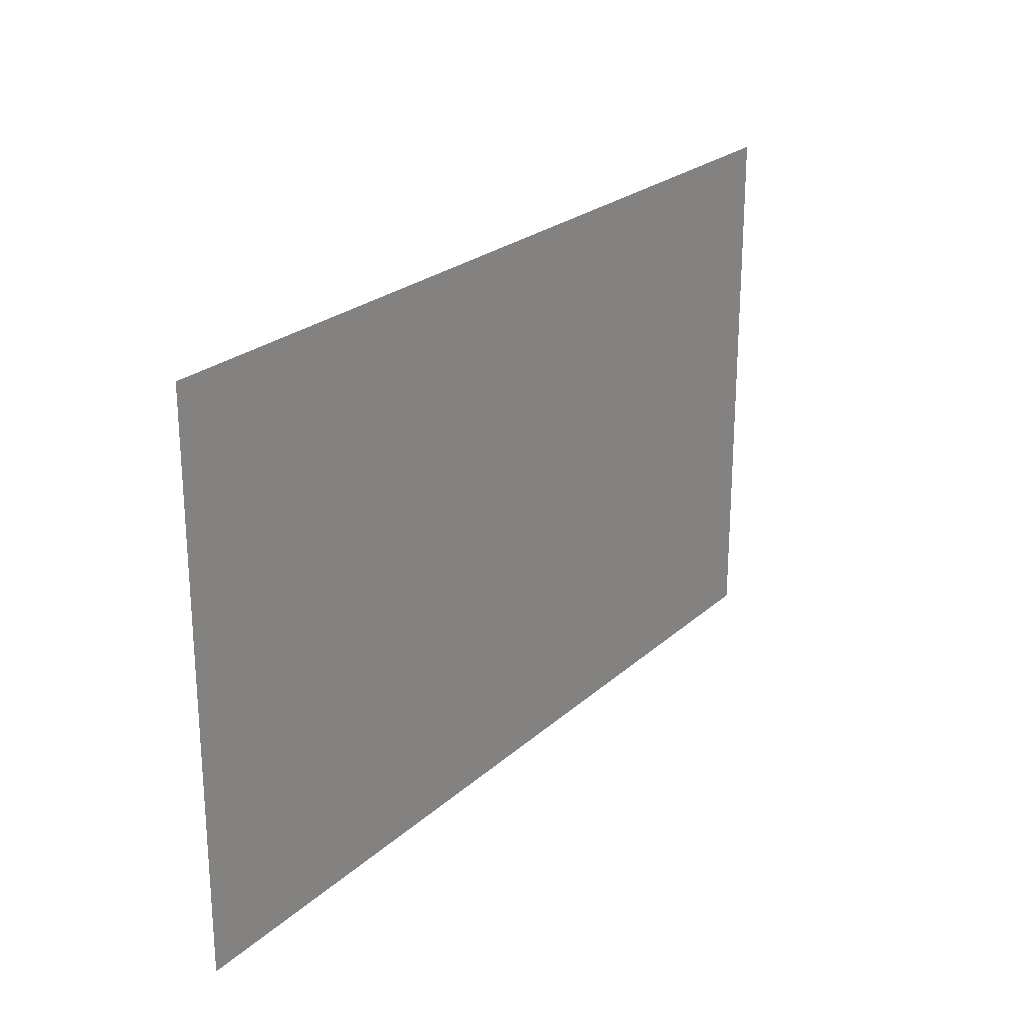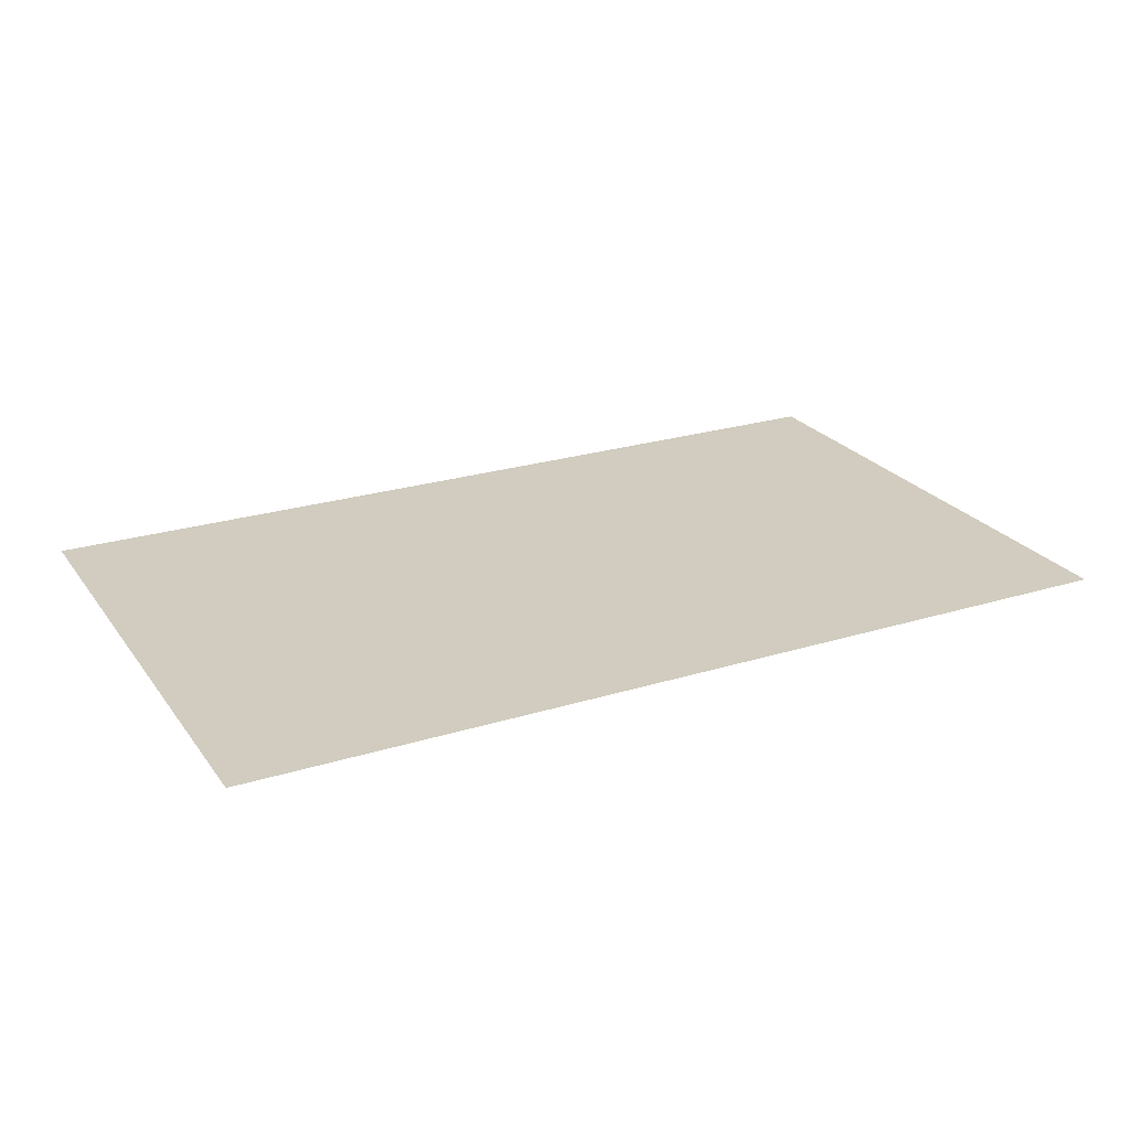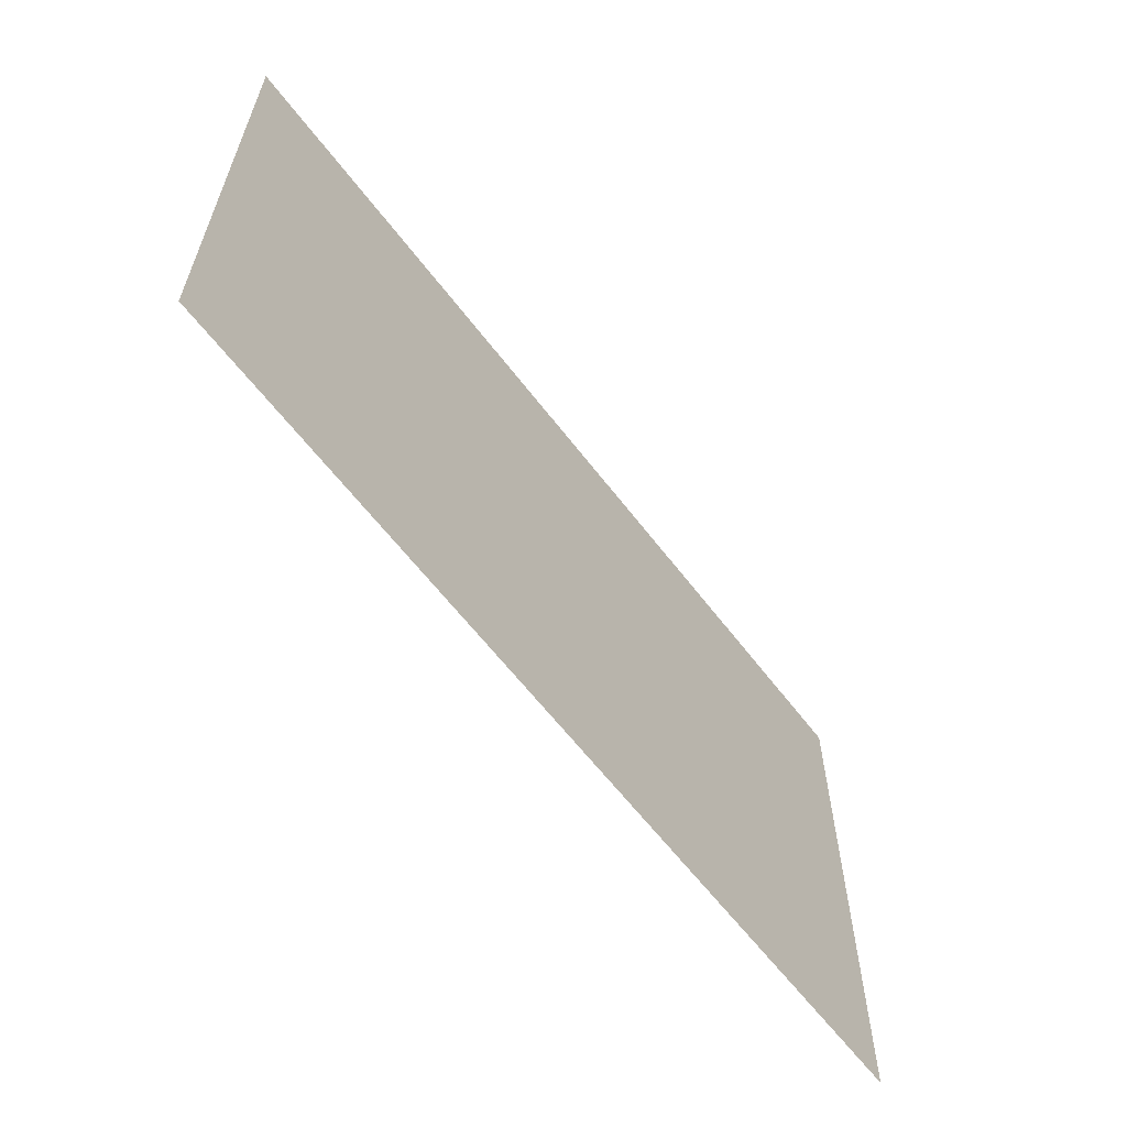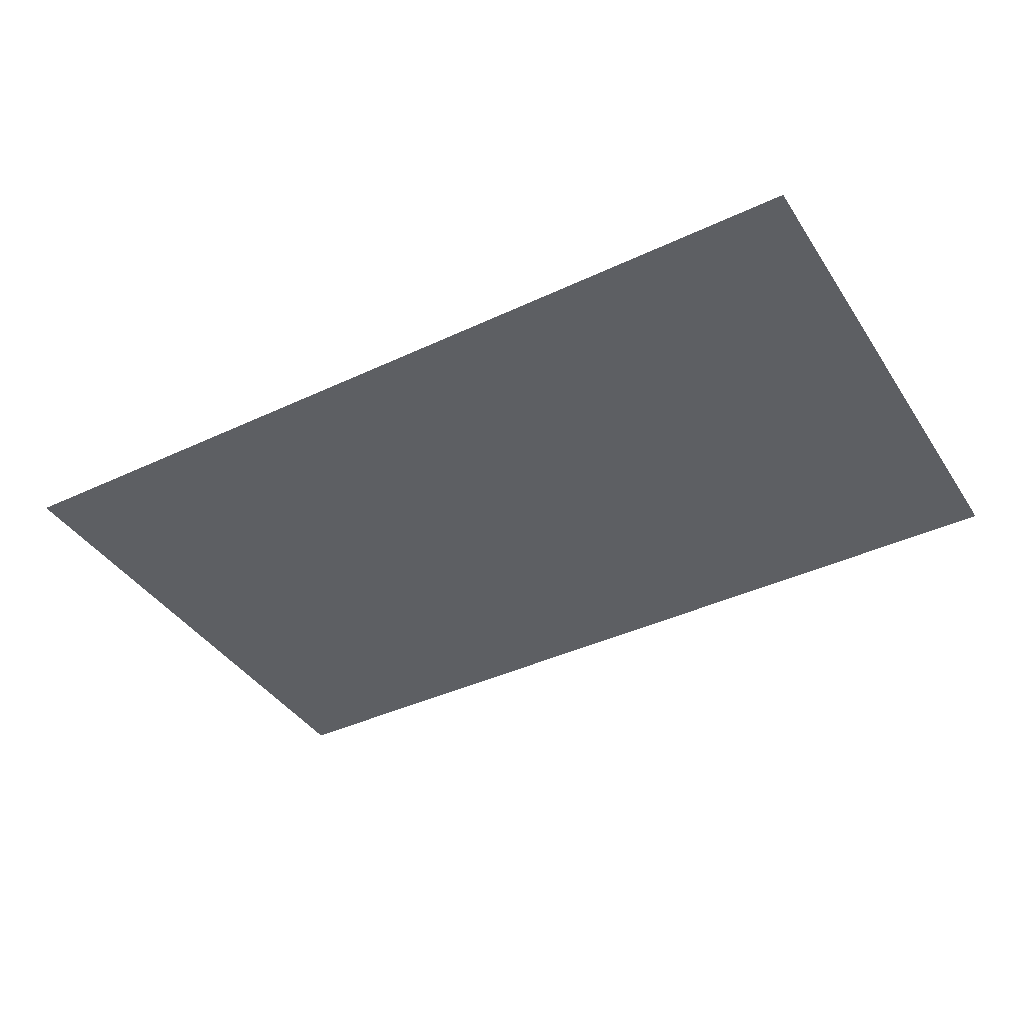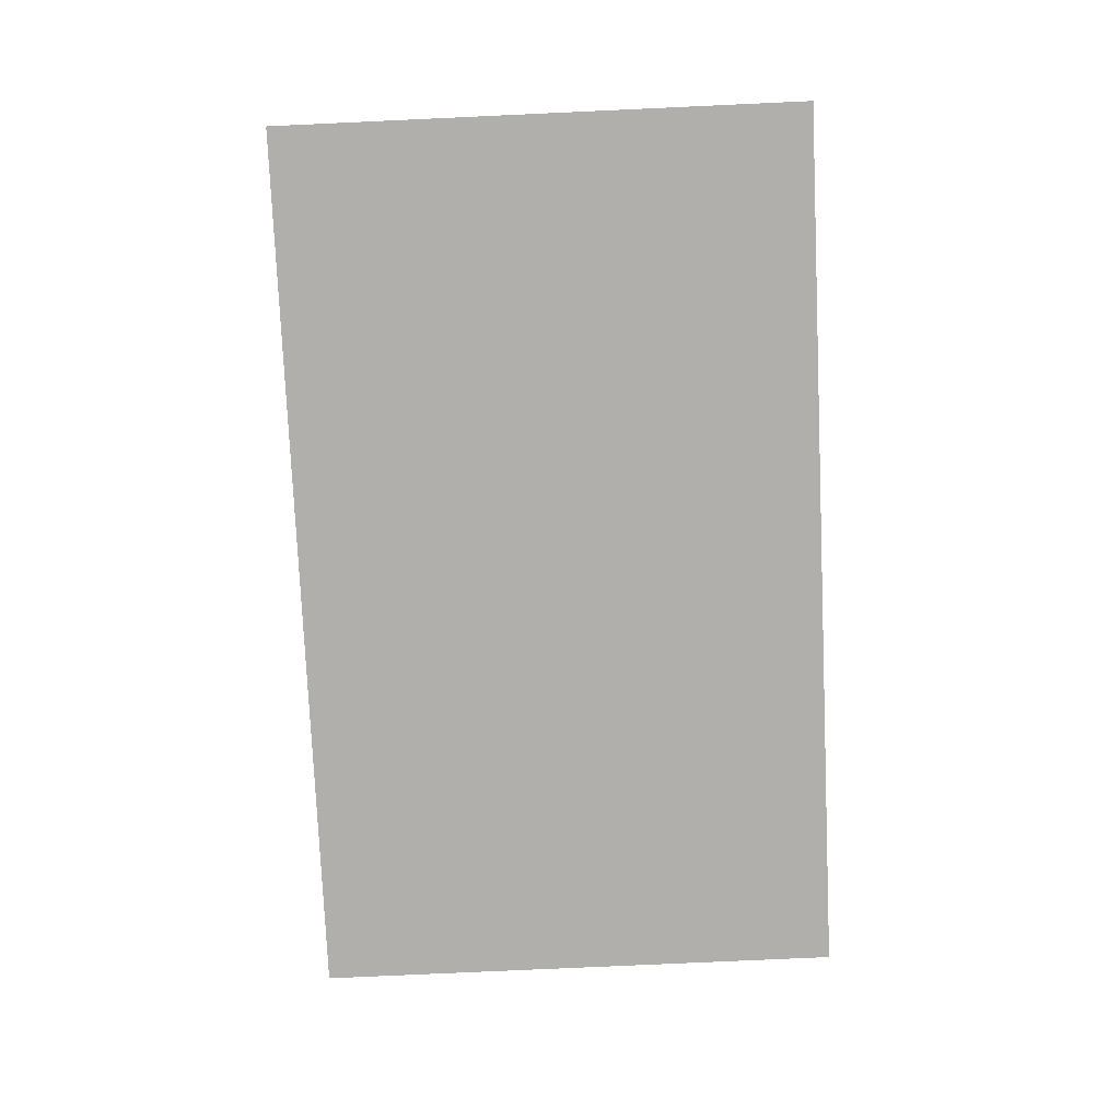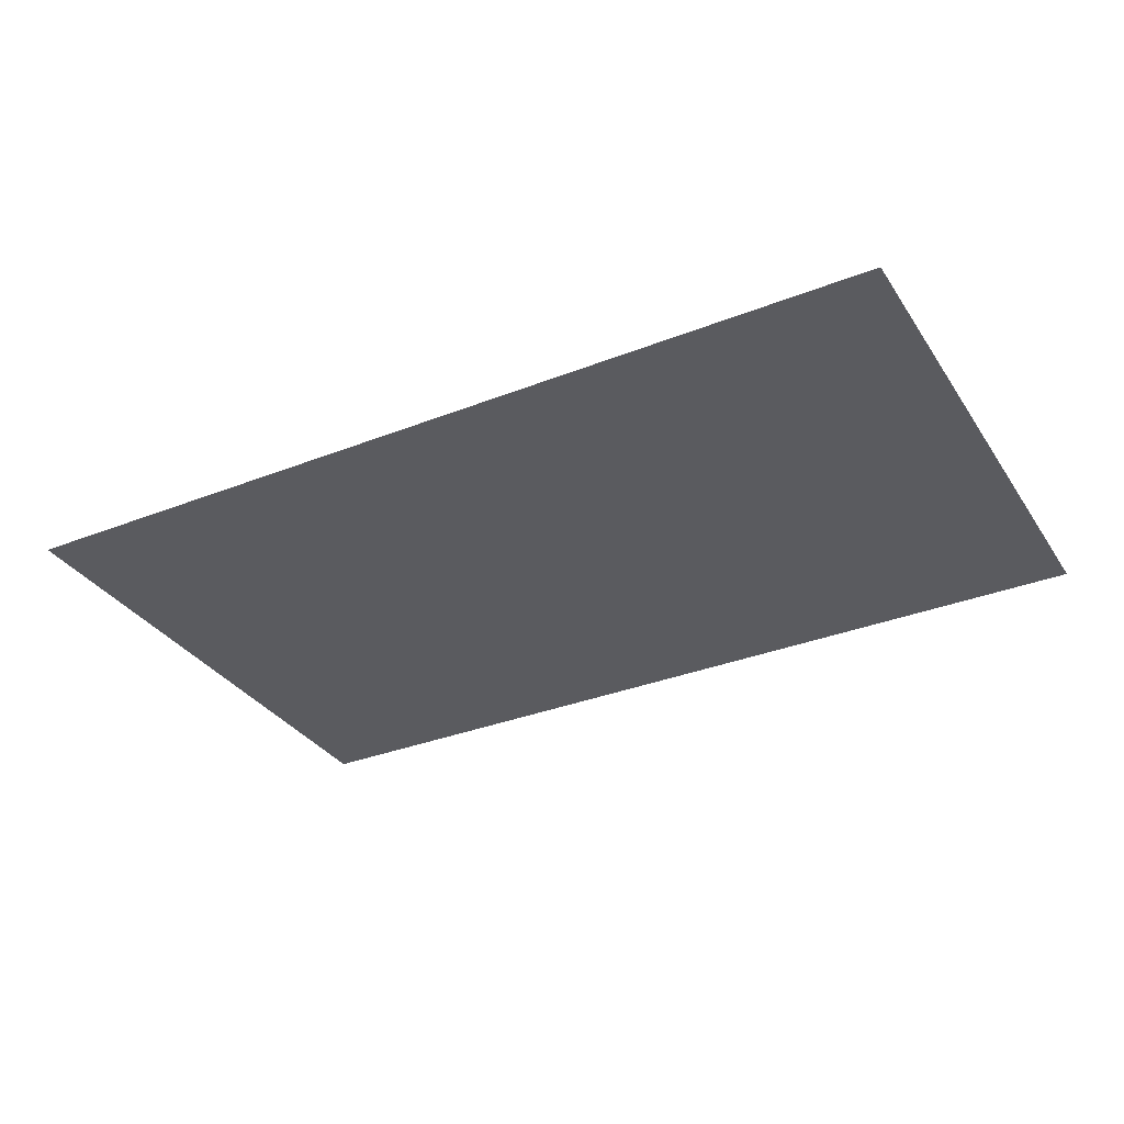
<metadata>
{"format":"obj","ext":"obj","renderer":"f3d","projection":"perspective","resolution":1024,"background":"white","views":[{"elev":23.6,"azim":124.5,"up":"+Y"},{"elev":24.2,"azim":-27.1,"up":"+Z"},{"elev":-61.3,"azim":-52.9,"up":"+Y"},{"elev":-40.1,"azim":30.2,"up":"+Z"},{"elev":-78.2,"azim":-87.4,"up":"+Z"},{"elev":-33.1,"azim":28.5,"up":"+Z"}]}
</metadata>
<code>
v 0 -36 0
v -1 -36 0
v -1 -35 0
v 0 -35 0
v -1 -36 0
v -2 -36 0
v -2 -35 0
v -1 -35 0
v -2 -36 0
v -3 -36 0
v -3 -35 0
v -2 -35 0
v -3 -36 0
v -4 -36 0
v -4 -35 0
v -3 -35 0
v -4 -36 0
v -5 -36 0
v -5 -35 0
v -4 -35 0
v 0 -37 0
v -1 -37 0
v -1 -36 0
v 0 -36 0
v -1 -37 0
v -2 -37 0
v -2 -36 0
v -1 -36 0
v -2 -37 0
v -3 -37 0
v -3 -36 0
v -2 -36 0
v -3 -37 0
v -4 -37 0
v -4 -36 0
v -3 -36 0
v -4 -37 0
v -5 -37 0
v -5 -36 0
v -4 -36 0
v 0 -38 0
v -1 -38 0
v -1 -37 0
v 0 -37 0
v -1 -38 0
v -2 -38 0
v -2 -37 0
v -1 -37 0
v -2 -38 0
v -3 -38 0
v -3 -37 0
v -2 -37 0
v -3 -38 0
v -4 -38 0
v -4 -37 0
v -3 -37 0
v -4 -38 0
v -5 -38 0
v -5 -37 0
v -4 -37 0
g Nivel1_mesh_0056
f 1 2 3 4
f 5 6 7 8
f 9 10 11 12
f 13 14 15 16
f 17 18 19 20
f 21 22 23 24
f 25 26 27 28
f 29 30 31 32
f 33 34 35 36
f 37 38 39 40
f 41 42 43 44
f 45 46 47 48
f 49 50 51 52
f 53 54 55 56
f 57 58 59 60

</code>
